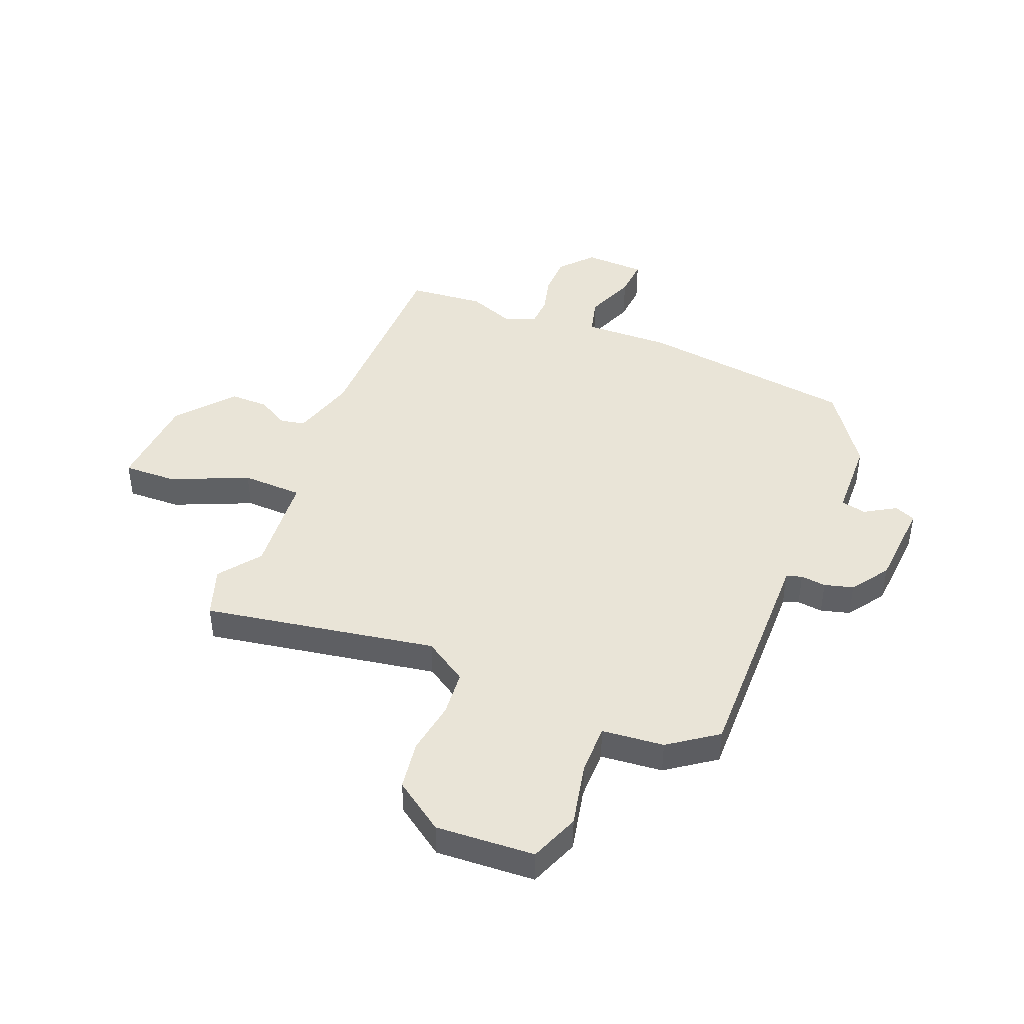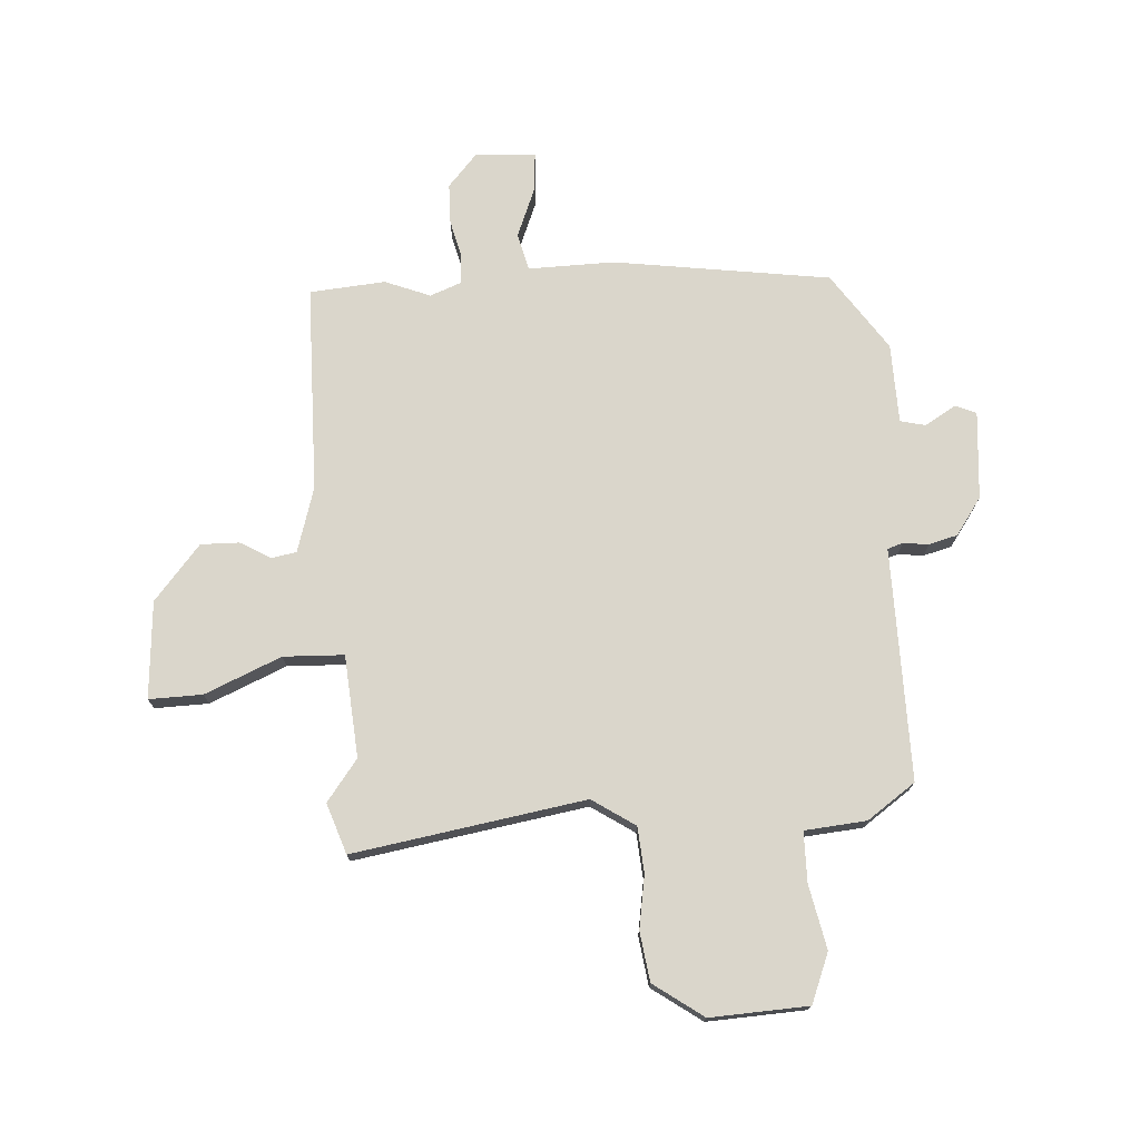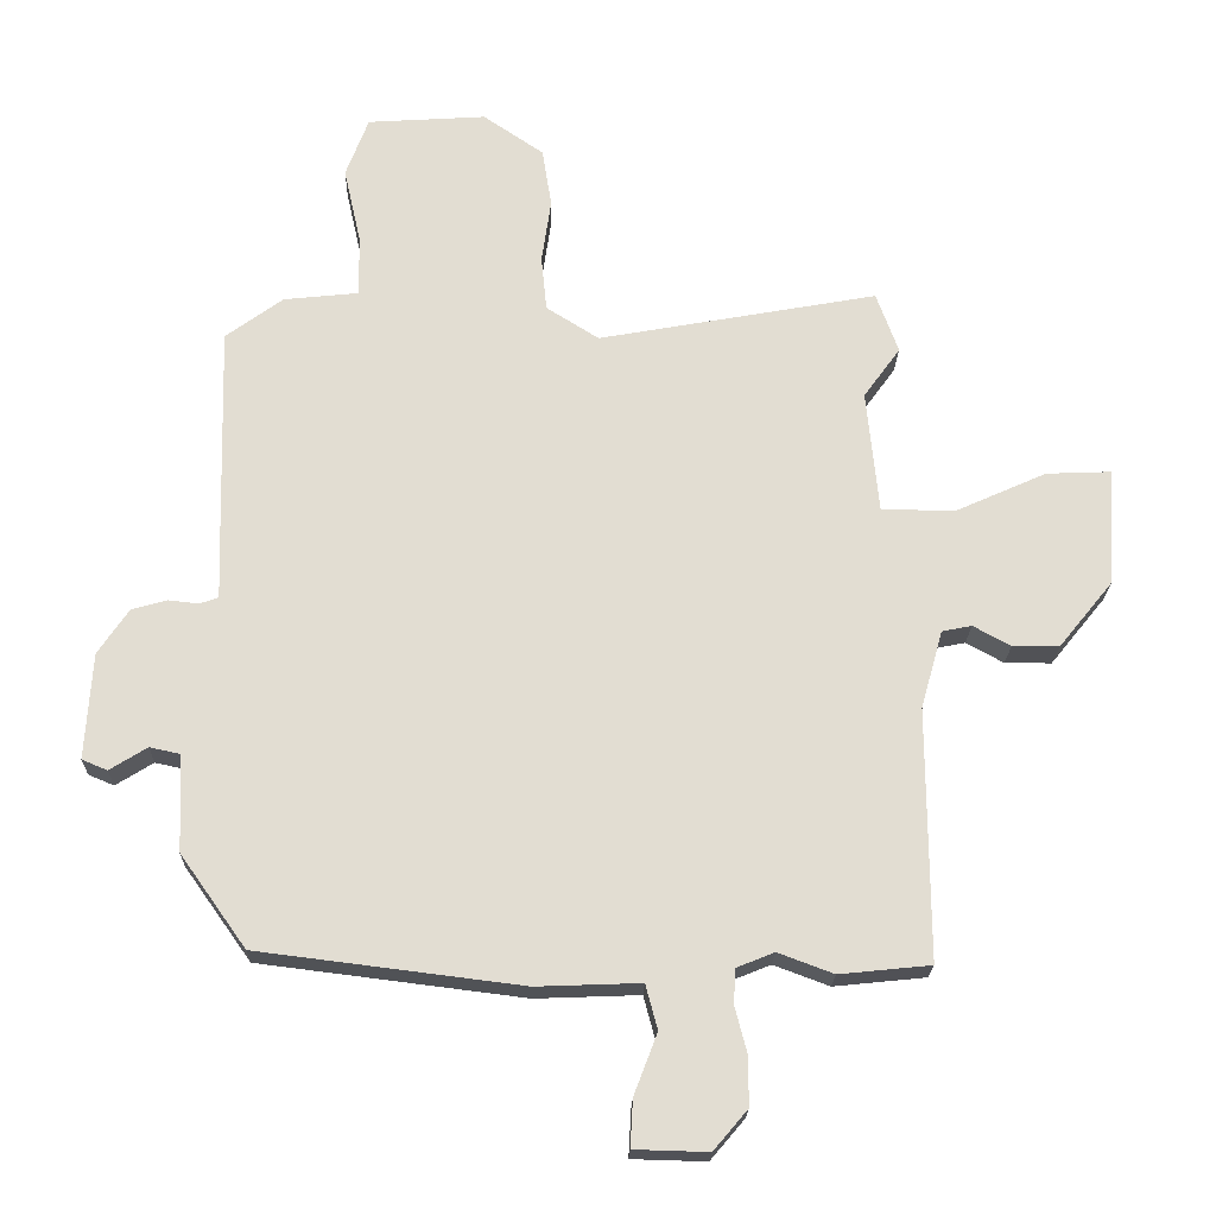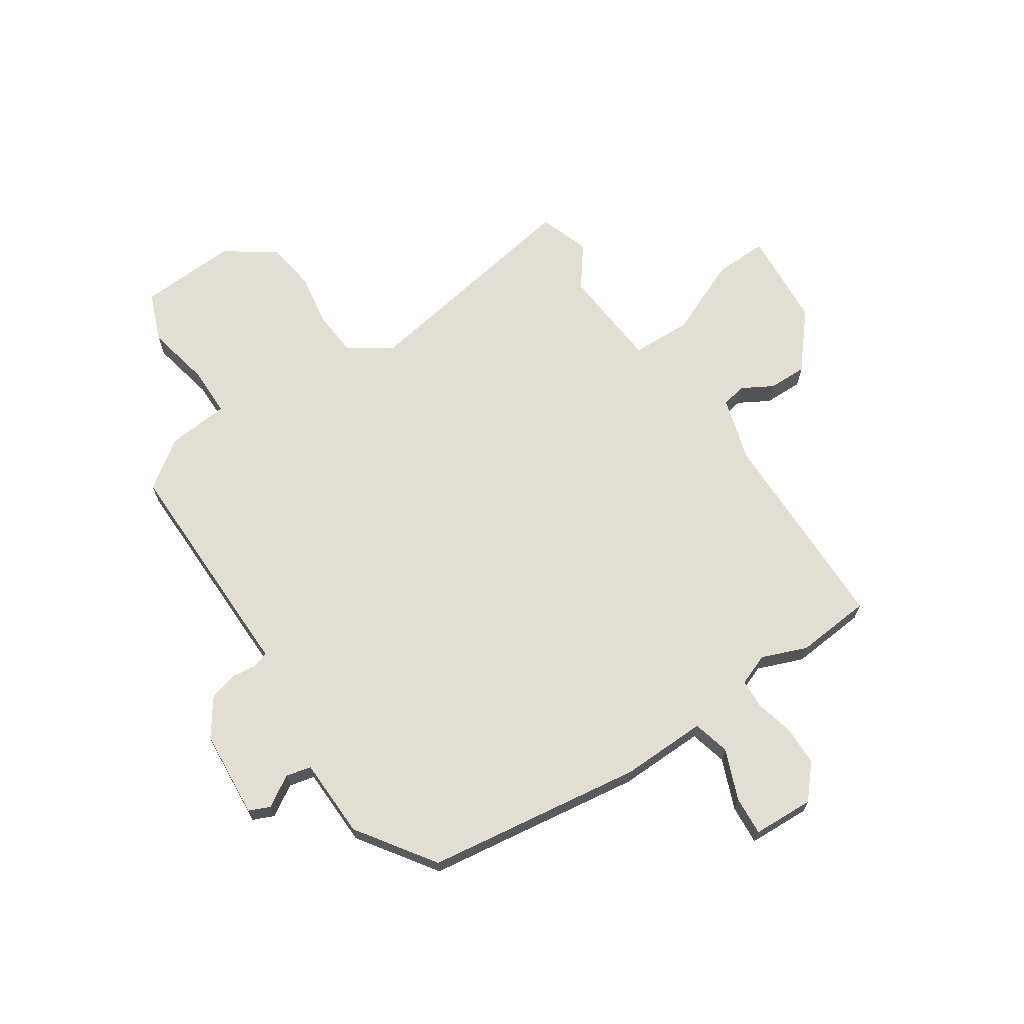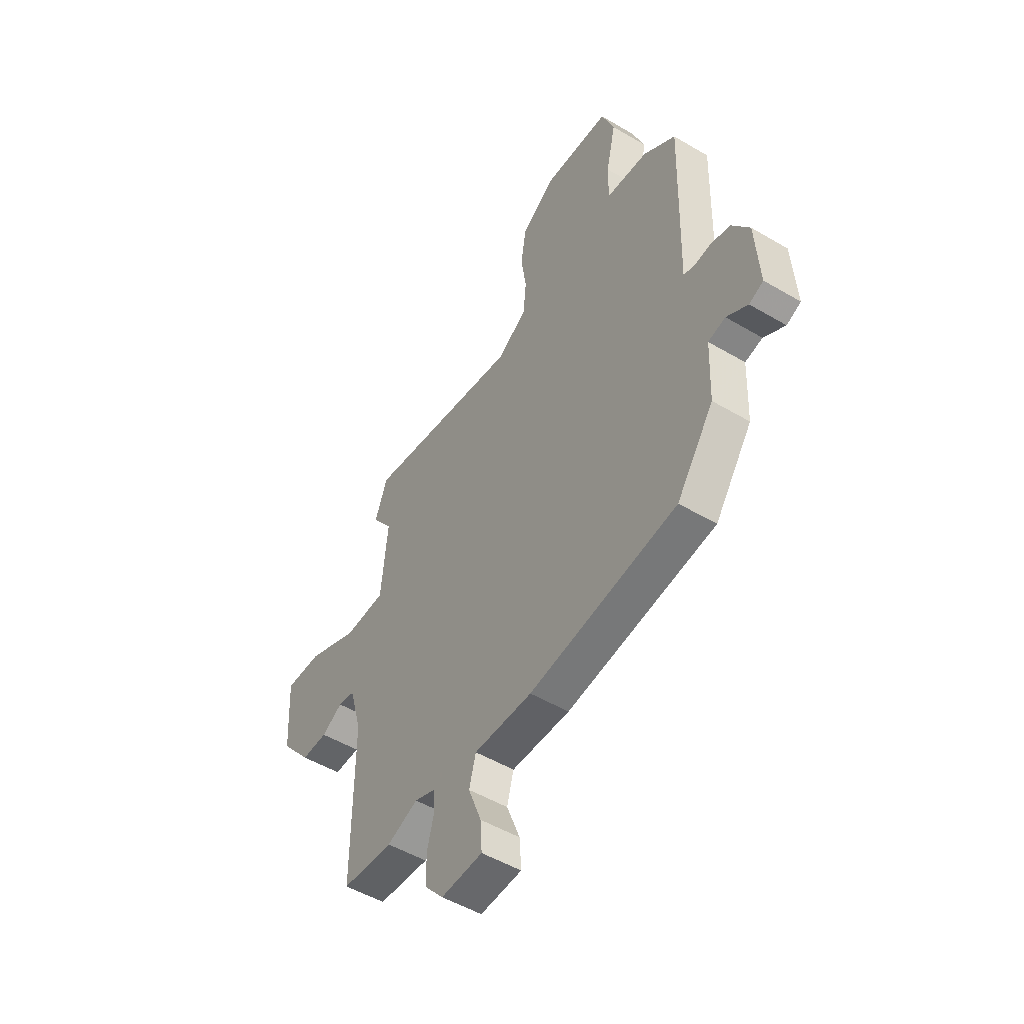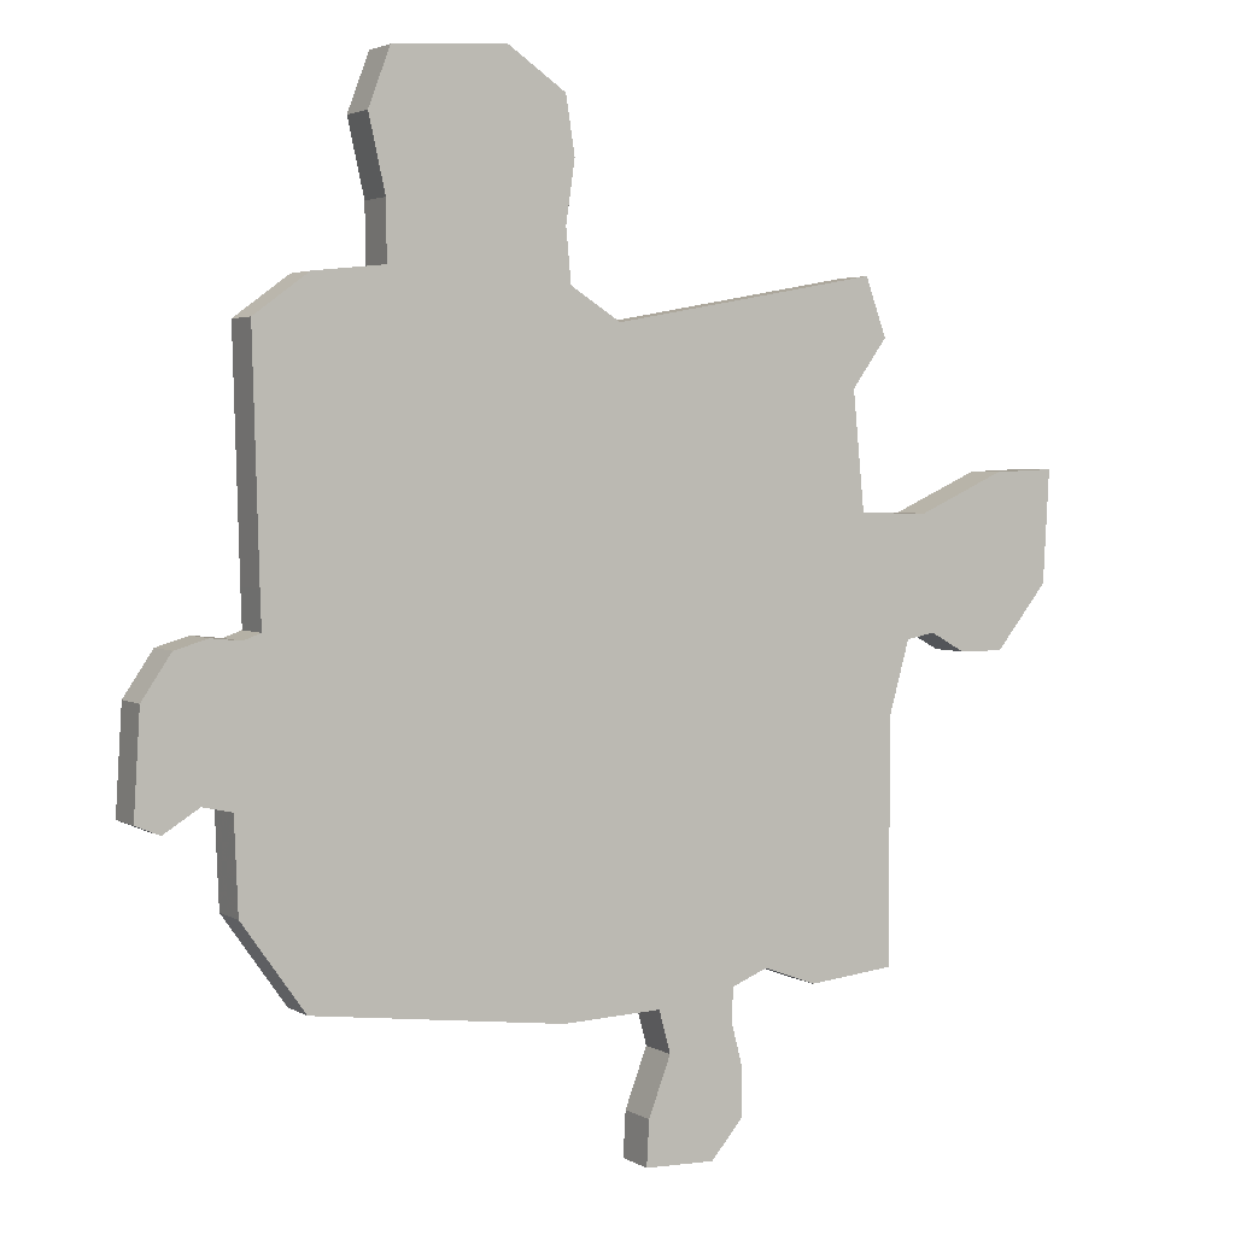
<metadata>
{"format":"obj","ext":"obj","renderer":"f3d","projection":"perspective","resolution":1024,"background":"white","views":[{"elev":43.5,"azim":22.6,"up":"+Y"},{"elev":73.8,"azim":-2.6,"up":"+Y"},{"elev":-21.3,"azim":178.5,"up":"+Z"},{"elev":67.8,"azim":147.2,"up":"+Y"},{"elev":-51.1,"azim":57.2,"up":"+Z"},{"elev":3.3,"azim":150.9,"up":"+Z"}]}
</metadata>
<code>
v -0.394 0.07 -0.511
v -0.531 0.07 -0.497
v -0.529 0.07 -0.119
v -0.562 0.07 -0.001
v -0.607 0.07 0.008
v -0.663 0.07 -0.023
v -0.733 0.07 -0.023
v -0.815 0.07 0.078
v -0.825 0.07 0.255
v -0.728 0.07 0.251
v -0.59 0.07 0.189
v -0.48 0.07 0.191
v -0.462 0.07 0.376
v -0.517 0.07 0.452
v -0.484 0.07 0.543
v -0.064 0.07 0.466
v 0.015 0.07 0.516
v 0.023 0.07 0.599
v 0.009 0.07 0.695
v 0.023 0.07 0.784
v 0.114 0.07 0.846
v 0.292 0.07 0.834
v 0.326 0.07 0.744
v 0.3 0.07 0.628
v 0.299 0.07 0.537
v 0.411 0.07 0.525
v 0.497 0.07 0.462
v 0.487 0.07 0.1
v 0.485 0.07 0.041
v 0.513 0.07 0.031
v 0.559 0.07 0.036
v 0.611 0.07 0.021
v 0.657 0.07 -0.047
v 0.667 0.07 -0.207
v 0.629 0.07 -0.223
v 0.573 0.07 -0.188
v 0.527 0.07 -0.198
v 0.521 0.07 -0.343
v 0.422 0.07 -0.482
v 0.027 0.07 -0.531
v -0.129 0.07 -0.525
v -0.147 0.07 -0.592
v -0.112 0.07 -0.684
v -0.108 0.07 -0.755
v -0.219 0.07 -0.758
v -0.27 0.07 -0.698
v -0.27 0.07 -0.625
v -0.252 0.07 -0.556
v -0.254 0.07 -0.503
v -0.311 0.07 -0.48
v -0.394 0 -0.511
v -0.531 0 -0.497
v -0.529 0 -0.119
v -0.562 0 -0.001
v -0.607 0 0.008
v -0.663 0 -0.023
v -0.733 0 -0.023
v -0.815 0 0.078
v -0.825 0 0.255
v -0.728 0 0.251
v -0.59 0 0.189
v -0.48 0 0.191
v -0.462 0 0.376
v -0.517 0 0.452
v -0.484 0 0.543
v -0.064 0 0.466
v 0.015 0 0.516
v 0.023 0 0.599
v 0.009 0 0.695
v 0.023 0 0.784
v 0.114 0 0.846
v 0.292 0 0.834
v 0.326 0 0.744
v 0.3 0 0.628
v 0.299 0 0.537
v 0.411 0 0.525
v 0.497 0 0.462
v 0.487 0 0.1
v 0.485 0 0.041
v 0.513 0 0.031
v 0.559 0 0.036
v 0.611 0 0.021
v 0.657 0 -0.047
v 0.667 0 -0.207
v 0.629 0 -0.223
v 0.573 0 -0.188
v 0.527 0 -0.198
v 0.521 0 -0.343
v 0.422 0 -0.482
v 0.027 0 -0.531
v -0.129 0 -0.525
v -0.147 0 -0.592
v -0.112 0 -0.684
v -0.108 0 -0.755
v -0.219 0 -0.758
v -0.27 0 -0.698
v -0.27 0 -0.625
v -0.252 0 -0.556
v -0.254 0 -0.503
v -0.311 0 -0.48
f 46 47 48
f 45 46 48
f 44 45 48
f 43 44 48
f 42 43 48
f 41 42 48 49
f 41 49 50
f 40 41 50
f 39 40 50
f 38 39 50
f 37 38 50
f 34 35 36
f 33 34 36
f 32 33 36
f 31 32 36
f 30 31 36
f 29 30 36 37
f 27 28 29
f 26 27 29
f 25 26 29
f 25 29 37 50
f 22 23 24
f 21 22 24
f 20 21 24
f 19 20 24
f 18 19 24
f 17 18 24 25
f 1 2 3
f 50 1 3
f 25 50 3
f 17 25 3
f 16 17 3
f 13 14 15 16
f 9 10 11
f 8 9 11
f 7 8 11
f 6 7 11
f 5 6 11
f 4 5 11 12
f 3 4 12
f 16 3 12
f 12 13 16
f 98 97 96
f 98 96 95
f 98 95 94
f 98 94 93
f 98 93 92
f 99 98 92 91
f 100 99 91
f 100 91 90
f 100 90 89
f 100 89 88
f 100 88 87
f 86 85 84
f 86 84 83
f 86 83 82
f 86 82 81
f 86 81 80
f 87 86 80 79
f 79 78 77
f 79 77 76
f 79 76 75
f 100 87 79 75
f 74 73 72
f 74 72 71
f 74 71 70
f 74 70 69
f 74 69 68
f 75 74 68 67
f 53 52 51
f 53 51 100
f 53 100 75
f 53 75 67
f 53 67 66
f 66 65 64 63
f 61 60 59
f 61 59 58
f 61 58 57
f 61 57 56
f 61 56 55
f 62 61 55 54
f 62 54 53
f 62 53 66
f 66 63 62
f 1 51 52 2
f 2 52 53 3
f 3 53 54 4
f 4 54 55 5
f 5 55 56 6
f 6 56 57 7
f 7 57 58 8
f 8 58 59 9
f 9 59 60 10
f 10 60 61 11
f 11 61 62 12
f 12 62 63 13
f 13 63 64 14
f 14 64 65 15
f 15 65 66 16
f 16 66 67 17
f 17 67 68 18
f 18 68 69 19
f 19 69 70 20
f 20 70 71 21
f 21 71 72 22
f 22 72 73 23
f 23 73 74 24
f 24 74 75 25
f 25 75 76 26
f 26 76 77 27
f 27 77 78 28
f 28 78 79 29
f 29 79 80 30
f 30 80 81 31
f 31 81 82 32
f 32 82 83 33
f 33 83 84 34
f 34 84 85 35
f 35 85 86 36
f 36 86 87 37
f 37 87 88 38
f 38 88 89 39
f 39 89 90 40
f 40 90 91 41
f 41 91 92 42
f 42 92 93 43
f 43 93 94 44
f 44 94 95 45
f 45 95 96 46
f 46 96 97 47
f 47 97 98 48
f 48 98 99 49
f 49 99 100 50
f 50 100 51 1

</code>
